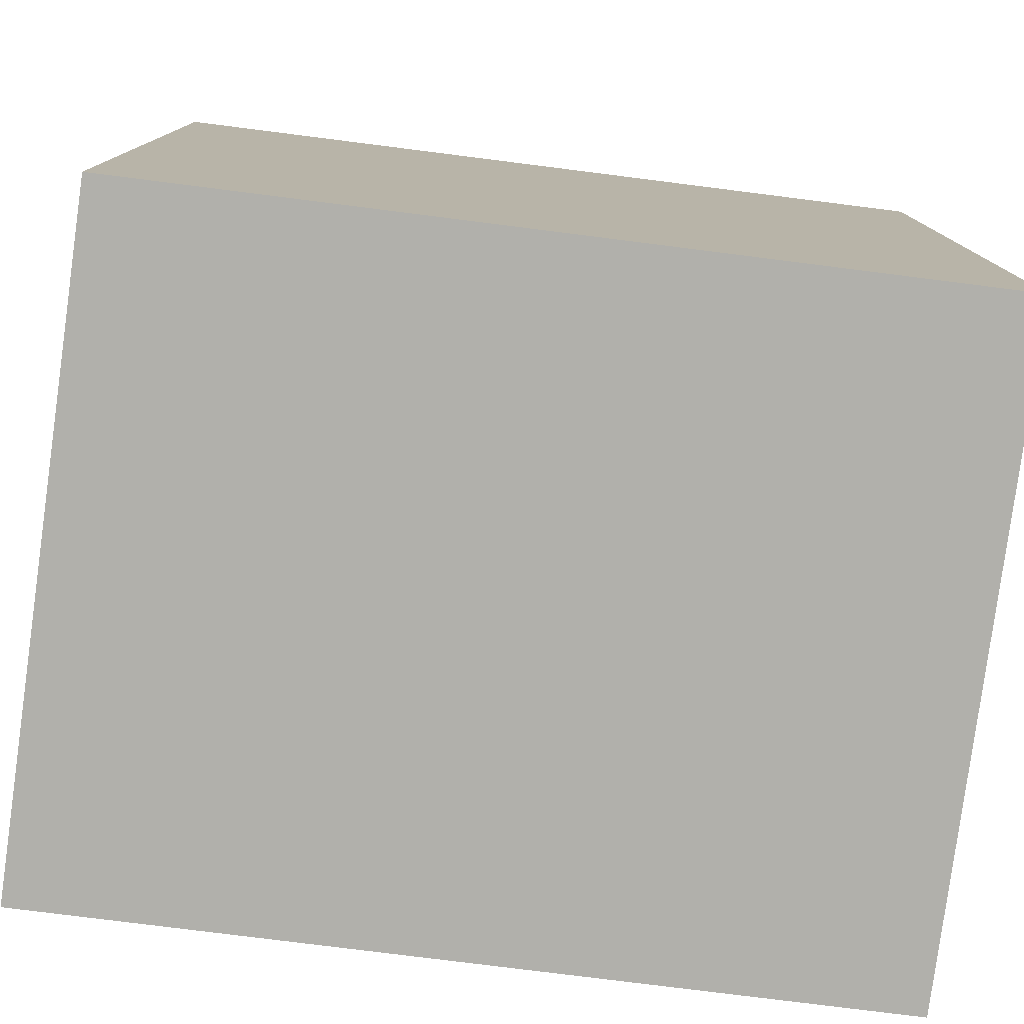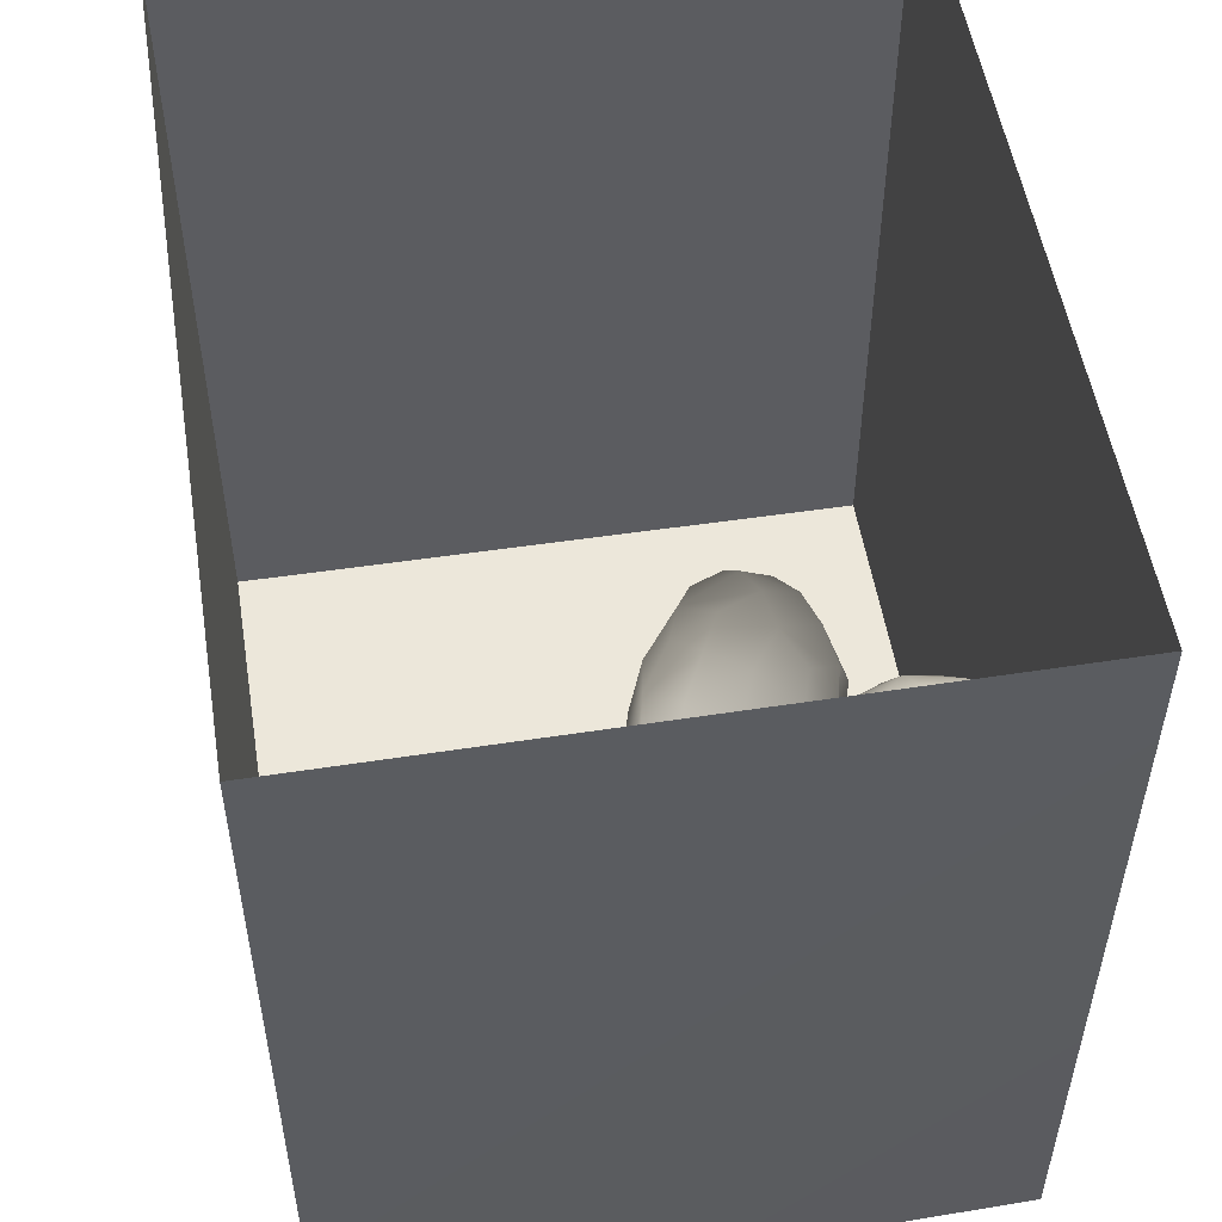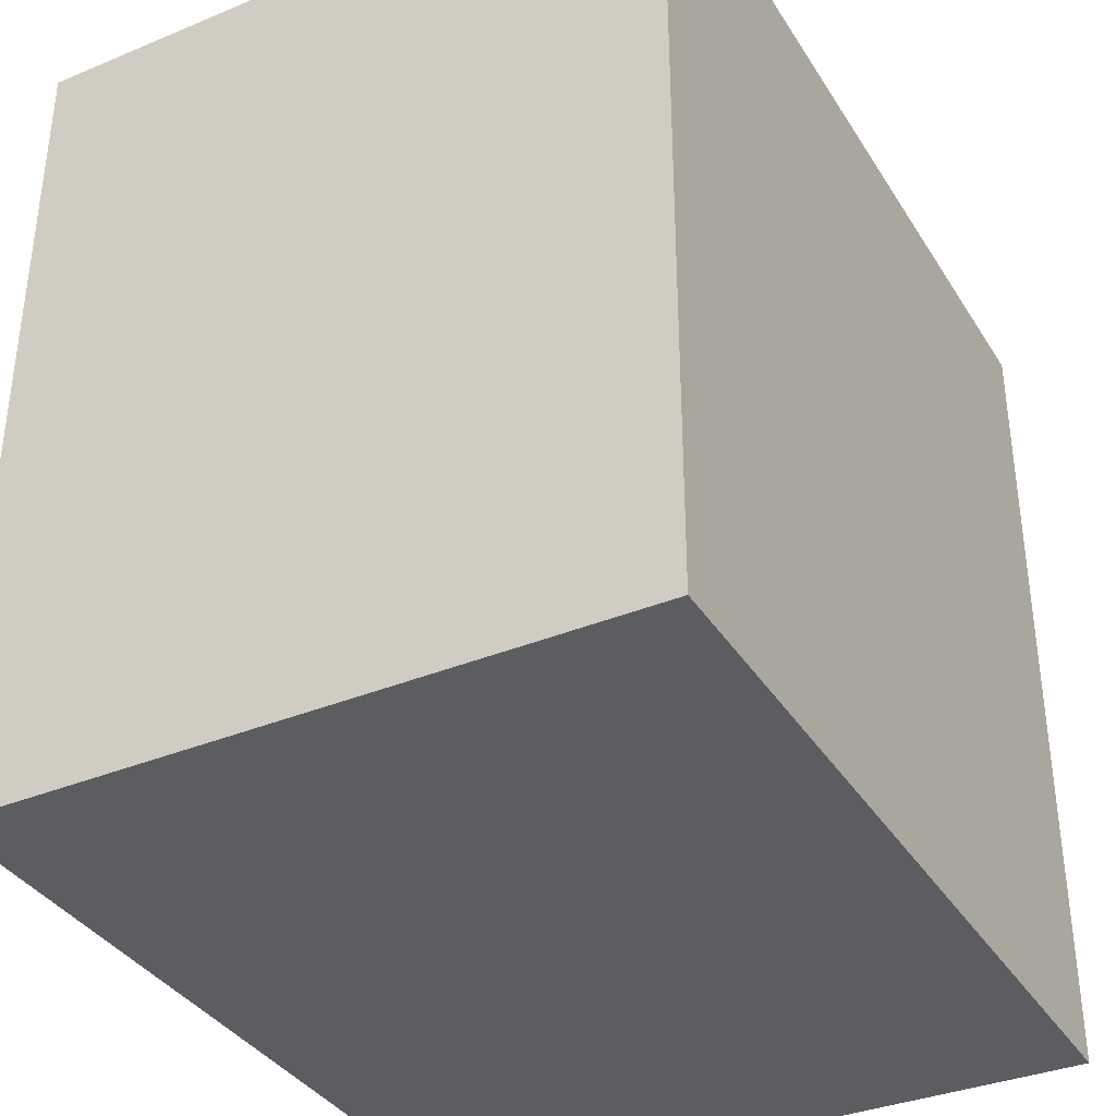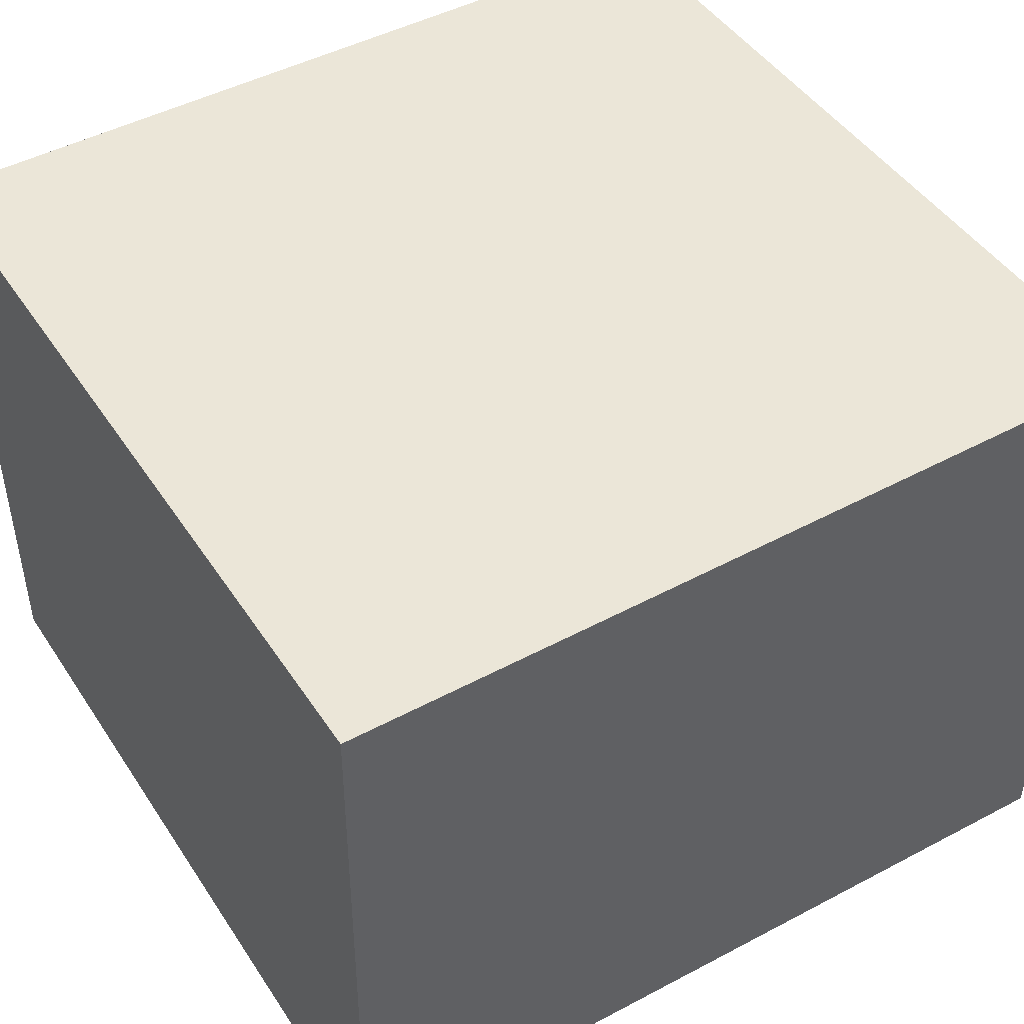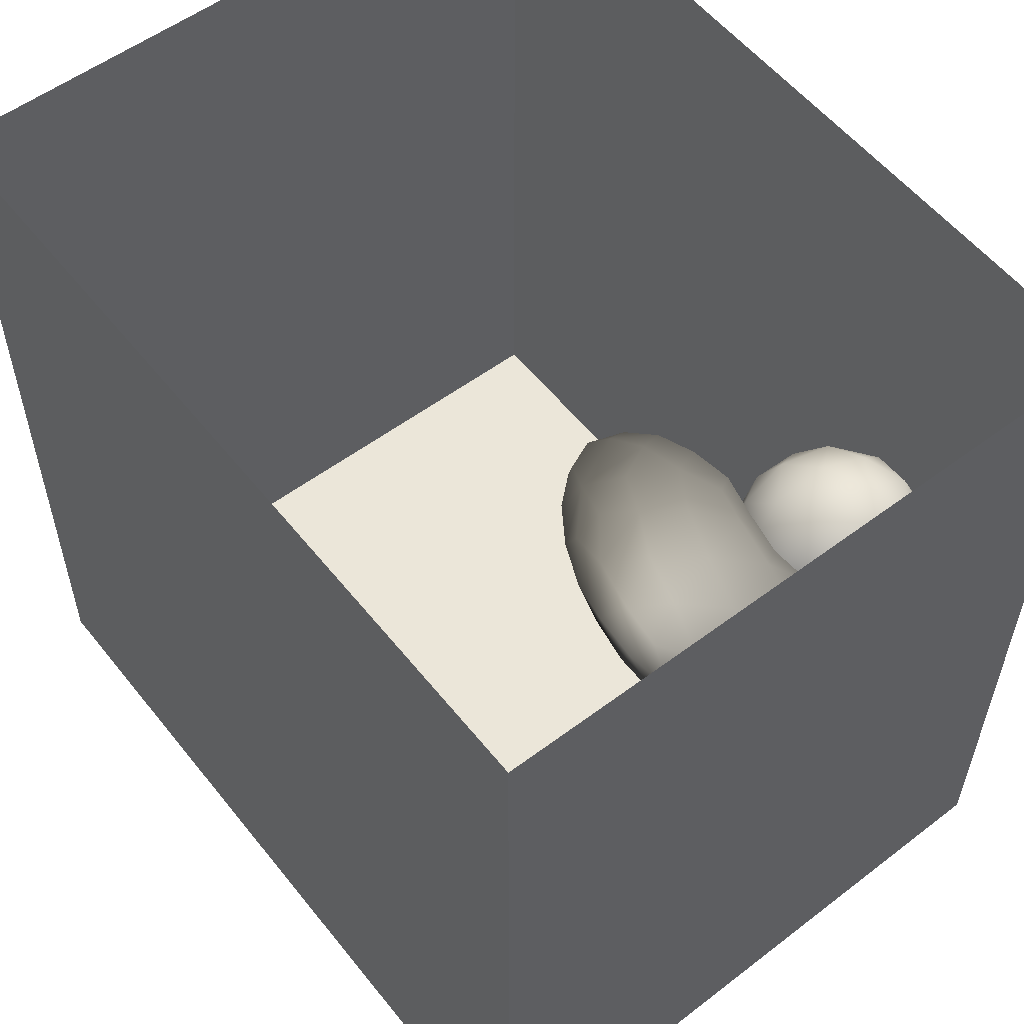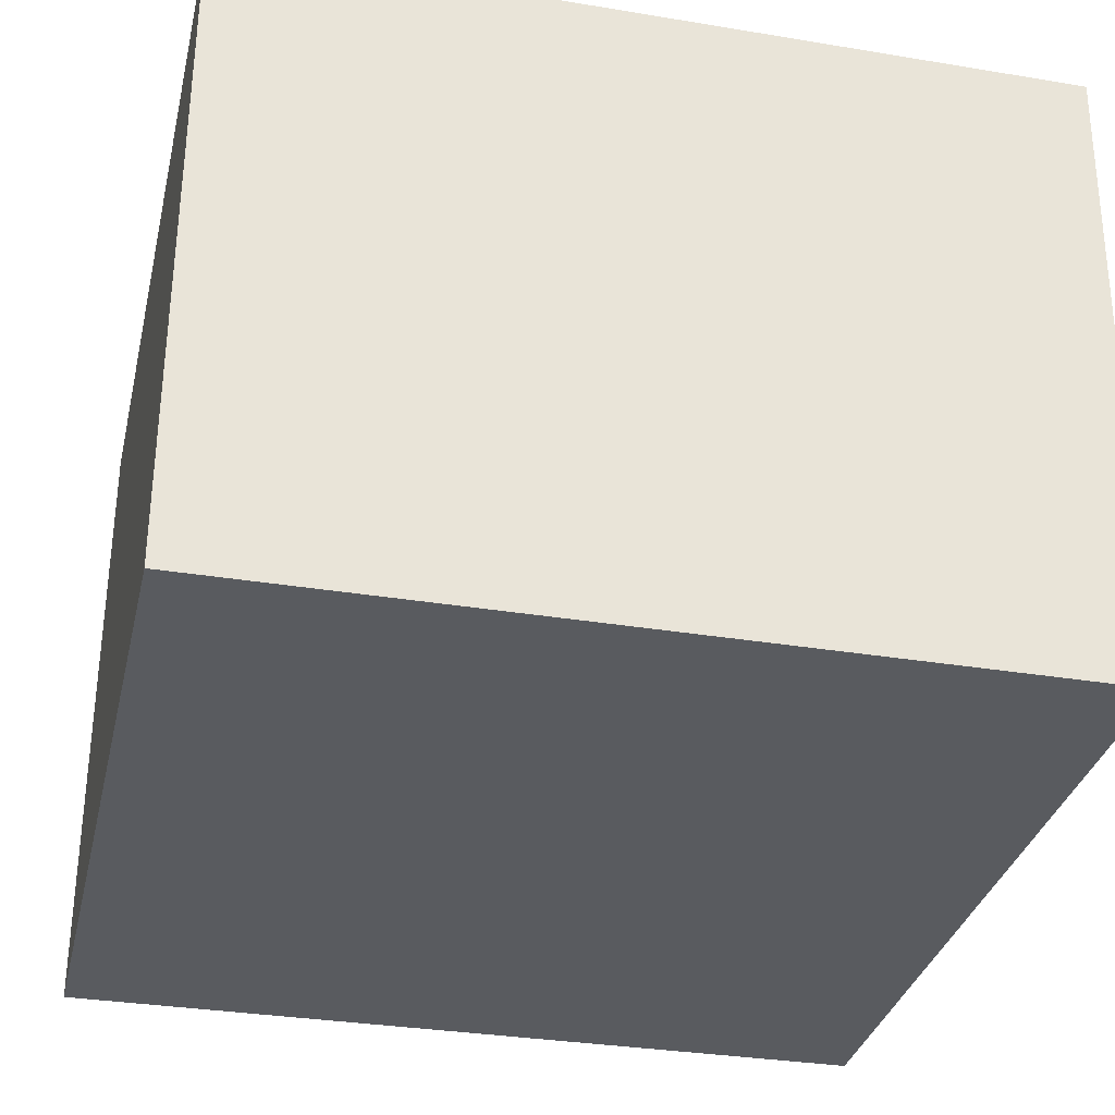
<metadata>
{"format":"obj","ext":"obj","renderer":"f3d","projection":"perspective","resolution":1024,"background":"white","views":[{"elev":-78.5,"azim":-7.2,"up":"+Z"},{"elev":52.5,"azim":-99.1,"up":"+Z"},{"elev":-36.5,"azim":118.3,"up":"+Z"},{"elev":46.2,"azim":-121.6,"up":"+Y"},{"elev":55.7,"azim":-127.9,"up":"+Z"},{"elev":-32.4,"azim":167.0,"up":"+Y"}]}
</metadata>
<code>
v 0.007174 0.5222 -0.003483
v -0.01411 0.6179 -0.007057
v -0.0106 0.5566 0.06679
v -0.0148 0.5574 -0.0754
v -0.05279 0.6309 -0.08771
v -0.07873 0.6925 -0.008994
v -0.03483 0.459 0.05666
v -0.04911 0.6367 0.07612
v -0.03817 0.4602 -0.06508
v -0.08235 0.5403 -0.1445
v -0.09183 0.3992 -0.002787
v -0.07394 0.5378 0.1388
v -0.1288 0.4236 -0.1124
v -0.1225 0.4214 0.107
v -0.1388 0.6695 -0.1378
v -0.1374 0.6795 0.1302
v -0.1855 0.3634 0.002995
v -0.1825 0.527 -0.1938
v -0.23 0.3979 0.1326
v -0.1702 0.753 -0.01704
v -0.1688 0.5137 0.1889
v -0.2477 0.6391 -0.2067
v -0.2396 0.7478 -0.1231
v -0.2842 0.8044 -0.009888
v -0.2253 0.7644 0.08443
v -0.2243 0.614 0.2109
v -0.2464 0.7143 0.1686
v -0.328 0.6621 0.2286
v -0.2919 0.505 0.2237
v -0.2999 0.5195 -0.2218
v -0.2935 0.3495 0.01418
v -0.2522 0.399 -0.1328
v -0.3533 0.7959 -0.1089
v -0.3421 0.7849 0.1334
v -0.3597 0.4322 -0.1813
v -0.3727 0.6311 -0.2381
v -0.323 0.7196 -0.1882
v -0.3428 0.3861 0.1395
v -0.3578 0.3721 -0.0884
v -0.403 0.8327 0.009398
v -0.4269 0.7374 -0.1972
v -0.3976 0.4618 0.2185
v -0.4706 0.8113 0.125
v -0.4619 0.4211 -0.1321
v -0.4274 0.5189 -0.2361
v -0.44 0.7198 0.2194
v -0.4564 0.4129 0.1371
v -0.4079 0.5781 0.2553
v -0.3939 0.4068 0.02127
v -0.4725 0.8179 -0.105
v -0.5217 0.6401 -0.2466
v -0.5306 0.8444 0.01245
v -0.5058 0.4848 0.02622
v -0.5447 0.4999 -0.2224
v -0.5685 0.7504 0.202
v -0.5454 0.6292 0.2562
v -0.5066 0.4964 0.2391
v -0.5353 0.7628 -0.1845
v -0.5866 0.8197 0.1096
v -0.6019 0.8191 -0.1035
v -0.6116 0.4591 -0.1349
v -0.5812 0.4453 0.1559
v -0.6627 0.8333 0.02155
v -0.6346 0.5206 0.2338
v -0.6775 0.6629 0.232
v -0.6927 0.7788 0.1489
v -0.6404 0.727 -0.2012
v -0.7268 0.8007 -0.09121
v -0.7662 0.5394 0.2057
v -0.6966 0.439 0.1556
v -0.7613 0.7044 -0.1824
v -0.6699 0.4839 0.03203
v -0.734 0.4302 -0.09246
v -0.8553 0.7494 -0.08337
v -0.7889 0.7984 0.04317
v -0.8042 0.6908 0.1788
v -0.8064 0.425 0.07425
v -0.6943 0.5626 -0.2244
v -0.893 0.5672 0.1505
v -0.8484 0.6234 -0.1722
v -0.8122 0.502 -0.1598
v -0.8509 0.443 -0.0607
v -0.9136 0.7188 0.06704
v -0.9591 0.6493 -0.07214
v -0.908 0.5235 -0.1121
v -0.9369 0.4866 0.02036
v -0.9749 0.6104 0.06968
v -0.1816 0.5678 0.009931
v -0.3961 0.5897 0.001026
v -0.8285 0.5893 0.01174
v -0.6578 0.6698 -0.1045
v -0.7545 0.6077 -0.1035
v -0.7136 0.5999 0.1328
v -0.7142 0.5283 -0.02769
v -0.6981 0.6759 0.02276
v -0.5514 0.7045 0.07863
v -0.5729 0.5492 -0.04351
v -0.6118 0.5984 0.1223
v -0.7714 0.6938 -0.06978
v -0.5477 0.7051 -0.0748
g leftSphere
f 75 76 66
f 77 82 73
f 46 43 55
f 72 77 73
f 43 59 55
f 77 86 82
f 53 44 49
f 8 12 3
f 3 12 7
f 2 8 3
f 74 84 83
f 74 68 71
f 79 87 86
f 2 4 5
f 38 47 49
f 76 83 79
f 50 58 60
f 46 34 43
f 30 22 18
f 75 66 63
f 20 25 16
f 6 15 20
f 52 50 60
f 2 3 1
f 36 45 51
f 66 55 59
f 16 26 21
f 16 25 27
f 50 52 40
f 13 10 9
f 24 25 20
f 44 39 49
f 14 19 17
f 24 23 33
f 31 19 38
f 22 15 18
f 43 34 40
f 31 39 32
f 16 8 6
f 21 26 29
f 57 56 64
f 47 62 53
f 3 7 1
f 29 48 42
f 30 45 36
f 76 69 65
f 28 34 46
f 17 11 14
f 46 56 48
f 84 80 85
f 43 52 59
f 77 69 79
f 56 55 65
f 67 51 78
f 75 83 76
f 17 32 13
f 48 28 46
f 6 8 2
f 79 69 76
f 44 45 35
f 5 6 2
f 16 12 8
f 58 41 51
f 21 12 16
f 48 56 57
f 58 51 67
f 23 15 22
f 27 34 28
f 73 81 78
f 14 12 21
f 10 15 5
f 80 84 74
f 29 19 21
f 70 77 72
f 24 34 25
f 28 26 27
f 49 39 31
f 40 33 50
f 83 84 87
f 5 15 6
f 17 19 31
f 38 29 42
f 49 47 53
f 68 67 71
f 9 11 13
f 42 47 38
f 65 66 76
f 1 4 2
f 85 81 82
f 68 60 67
f 16 6 20
f 79 86 77
f 13 11 17
f 86 85 82
f 39 44 35
f 64 56 65
f 78 61 73
f 79 83 87
f 54 61 78
f 87 84 86
f 73 61 72
f 84 85 86
f 48 57 42
f 59 63 66
f 25 34 27
f 14 11 7
f 28 48 29
f 29 26 28
f 51 54 78
f 70 62 64
f 20 23 24
f 54 45 44
f 32 30 18
f 74 75 68
f 71 80 74
f 65 55 66
f 74 83 75
f 56 46 55
f 53 72 61
f 71 78 80
f 62 47 57
f 71 67 78
f 58 67 60
f 80 81 85
f 13 18 10
f 59 52 63
f 21 19 14
f 44 53 61
f 9 4 1
f 77 70 69
f 37 23 22
f 1 7 9
f 5 4 10
f 62 57 64
f 80 78 81
f 33 23 37
f 40 34 24
f 32 18 13
f 50 41 58
f 75 63 68
f 37 41 33
f 10 4 9
f 7 11 9
f 63 52 60
f 57 47 42
f 49 31 38
f 35 32 39
f 31 32 17
f 73 82 81
f 30 32 35
f 20 15 23
f 27 26 16
f 35 45 30
f 36 37 22
f 7 12 14
f 36 41 37
f 18 15 10
f 70 64 69
f 33 41 50
f 54 44 61
f 24 33 40
f 51 45 54
f 40 52 43
f 38 19 29
f 51 41 36
f 72 62 70
f 22 30 36
f 53 62 72
f 69 64 65
f 63 60 68
v -0.5875 0.25 0
v -0.3375 0.25 0
v -0.3639 0.3618 0
v -0.3563 0.2986 0.08187
v -0.3653 0.3047 -0.1006
v -0.4035 0.3998 -0.07876
v -0.4327 0.4461 0.009191
v -0.3639 0.1884 0.09343
v -0.4106 0.388 0.1104
v -0.3675 0.1916 -0.1033
v -0.3585 0.1498 -8.755e-05
v -0.4211 0.2517 -0.1866
v -0.4442 0.3644 -0.1699
v -0.4851 0.4553 -0.09934
v -0.4094 0.2741 0.1738
v -0.5273 0.4926 -0.006295
v -0.4427 0.1371 -0.1697
v -0.436 0.1464 0.1697
v -0.5119 0.4644 0.104
v -0.4147 0.08009 0.06147
v -0.5002 0.3742 0.1986
v -0.4134 0.0815 -0.06174
v -0.5965 0.4833 -0.08926
v -0.5029 0.1961 -0.229
v -0.5492 0.415 -0.1838
v -0.5182 0.3029 -0.2343
v -0.5068 0.2362 0.2362
v -0.5332 0.122 0.2078
v -0.5008 0.04827 -0.1195
v -0.6272 0.4944 0.03432
v -0.5147 0.0433 0.1203
v -0.5564 0.1021 -0.1991
v -0.6521 0.4311 -0.1598
v -0.502 0.01518 -0.007365
v -0.6067 0.3224 0.2385
v -0.7093 0.4586 -0.06459
v -0.6208 0.4404 0.1585
v -0.6098 0.2073 -0.2453
v -0.6151 0.1857 0.24
v -0.6041 0.02082 -0.0985
v -0.738 0.44 0.06104
v -0.6256 0.06837 0.1675
v -0.6395 0.3351 -0.2293
v -0.7003 0.2569 0.223
v -0.7983 0.3769 -0.04453
v -0.7289 0.364 0.1717
v -0.6823 0.1056 -0.1807
v -0.6181 0.005694 0.04337
v -0.7402 0.3706 -0.157
v -0.7259 0.2395 -0.2079
v -0.7161 0.1473 0.1882
v -0.8113 0.3382 0.06798
v -0.7263 0.04958 -0.05535
v -0.7281 0.0603 0.08217
v -0.7816 0.2498 0.1576
v -0.7904 0.1614 -0.1161
v -0.8002 0.2782 -0.1284
v -0.789 0.147 0.1063
v -0.835 0.2508 -0.03502
v -0.806 0.1284 0.0009649
v -0.8277 0.222 0.06329
g rightSphere
f 160 161 159
f 159 161 152
f 156 160 159
f 134 120 131
f 153 156 147
f 155 158 151
f 139 128 127
f 116 123 130
f 112 117 124
f 150 149 143
f 126 112 124
f 139 127 135
f 152 155 146
f 120 111 108
f 110 105 102
f 132 117 129
f 138 126 124
f 106 105 113
f 127 128 118
f 137 130 141
f 121 115 109
f 141 152 146
f 131 120 118
f 128 139 142
f 149 145 136
f 122 117 110
f 123 116 114
f 153 147 140
f 129 134 140
f 132 129 140
f 108 115 118
f 148 153 140
f 115 127 118
f 103 106 107
f 160 156 153
f 126 125 113
f 121 109 119
f 136 145 141
f 111 122 110
f 117 112 110
f 134 122 120
f 131 128 142
f 148 131 142
f 128 131 118
f 156 159 157
f 150 138 147
f 133 149 136
f 158 154 151
f 106 114 107
f 148 134 131
f 123 114 125
f 154 142 151
f 160 154 158
f 121 127 115
f 108 111 102
f 109 103 107
f 127 121 135
f 142 139 151
f 104 115 108
f 161 160 158
f 154 148 142
f 138 143 126
f 145 149 157
f 105 112 113
f 156 150 147
f 112 105 110
f 135 137 146
f 123 136 130
f 145 159 152
f 144 139 135
f 149 150 157
f 114 116 107
f 144 155 151
f 123 133 136
f 116 119 107
f 161 155 152
f 149 133 143
f 109 104 103
f 138 150 143
f 133 123 125
f 148 154 153
f 134 148 140
f 132 138 124
f 104 108 102
f 122 134 129
f 137 119 130
f 111 110 102
f 125 114 113
f 144 135 146
f 139 144 151
f 138 132 147
f 103 104 102
f 130 136 141
f 141 145 152
f 137 121 119
f 154 160 153
f 122 111 120
f 112 126 113
f 150 156 157
f 117 122 129
f 115 104 109
f 119 109 107
f 105 106 103
f 119 116 130
f 147 132 140
f 121 137 135
f 105 103 102
f 143 133 125
f 159 145 157
f 114 106 113
f 120 108 118
f 137 141 146
f 155 144 146
f 126 143 125
f 155 161 158
f 117 132 124
v   1 0 -1.04
v  -0.99 0 -1.04
v  -1.01 0  0.99
v   1 0  0.99
g floor
f 162 163 164
f 164 165 162
v   1 1.59 -1.04
v   1 1.59  0.99
v  -1.02 1.59  0.99
v  -1.02 1.59 -1.04
g ceiling
f 166 167 168
f 168 169 166
v   1 1.59 -1.04
v  -1.02 1.59 -1.04
v  -0.99 0 -1.04
v   1 0 -1.04
g backWall
f 170 171 172
f 172 173 170
v  1 1.59 0.99
v  1 1.59 -1.04
v  1 0 -1.04
v  1 0 0.99
g rightWall
f 174 175 176
f 176 177 174
v  -1.02 1.59 -1.04
v  -1.02 1.59 0.99
v  -1.01 0 0.99
v  -0.99 0 -1.04
g leftWall
f 178 179 180
f 180 181 178
v  0.23 1.58 -0.22
v  0.23 1.58 0.16
v  -0.24 1.58 0.16
v  -0.24 1.58 -0.22
g light
f 182 183 184
f 184 185 182

</code>
